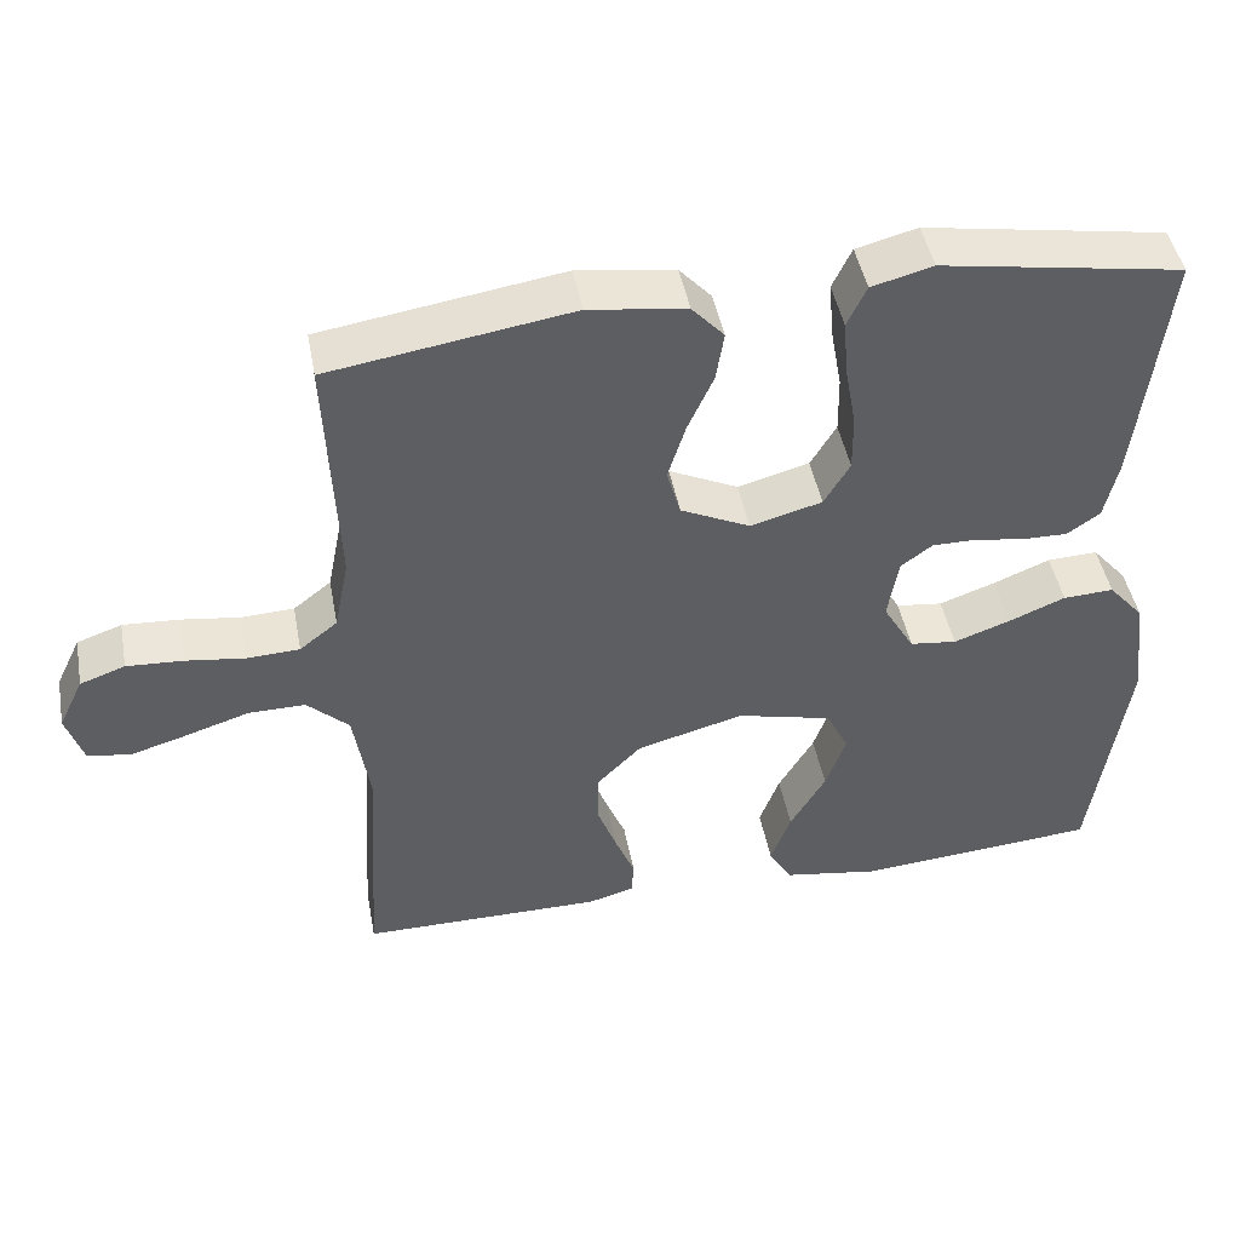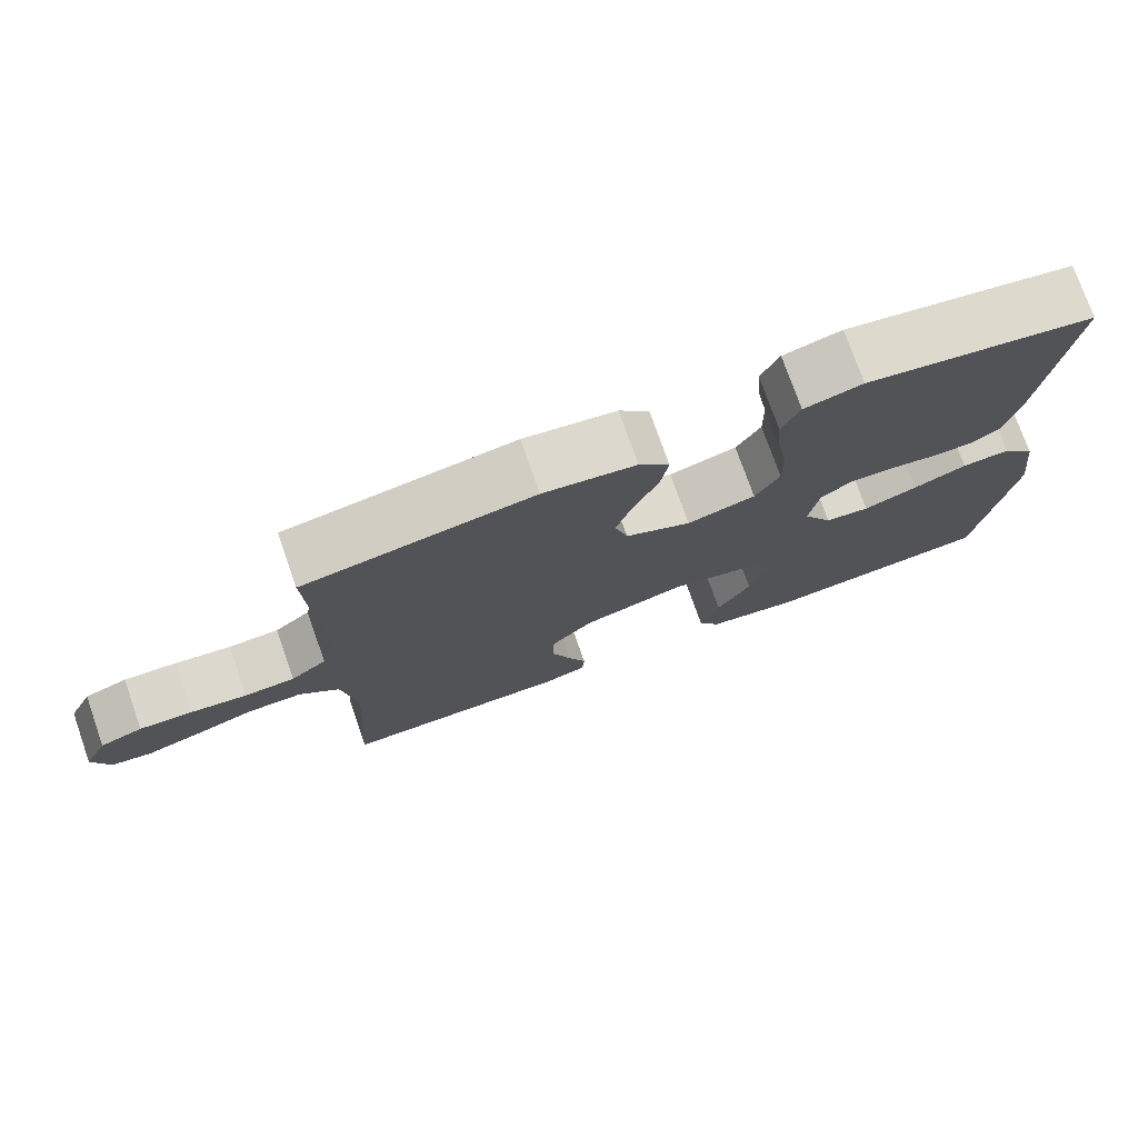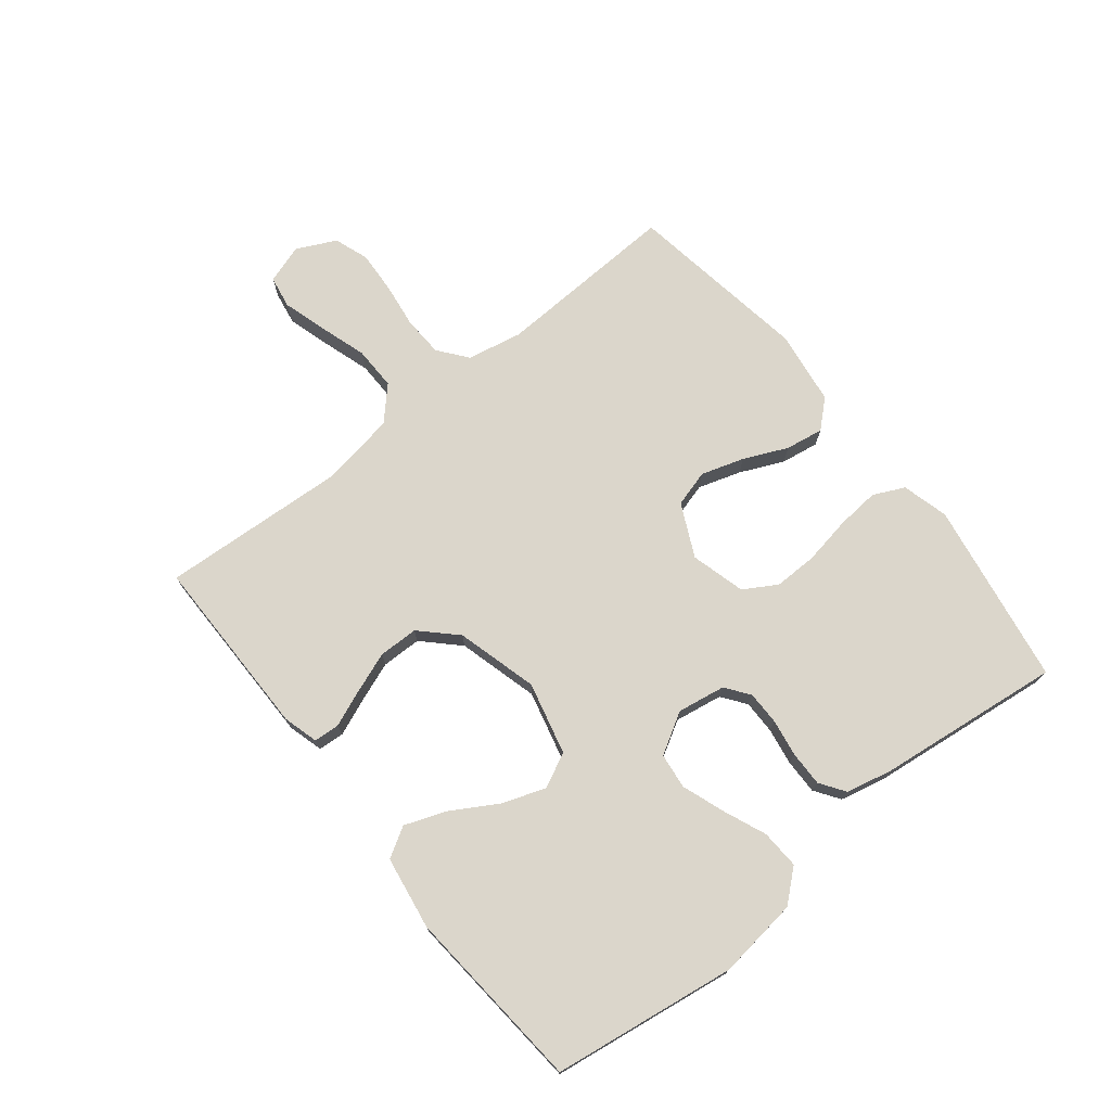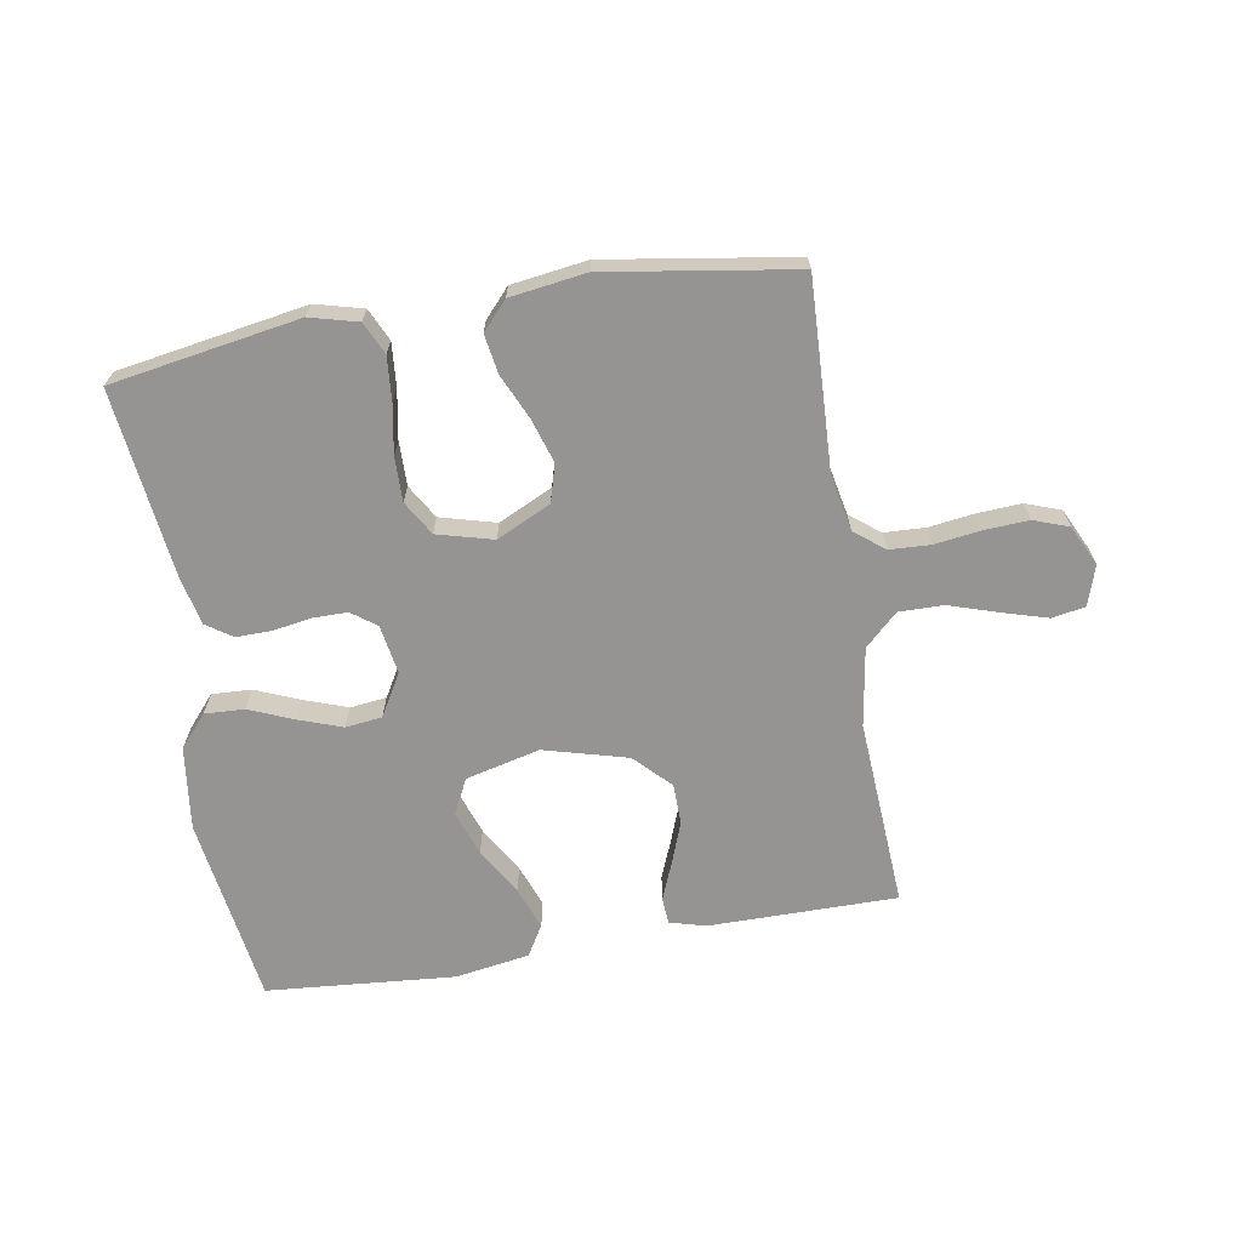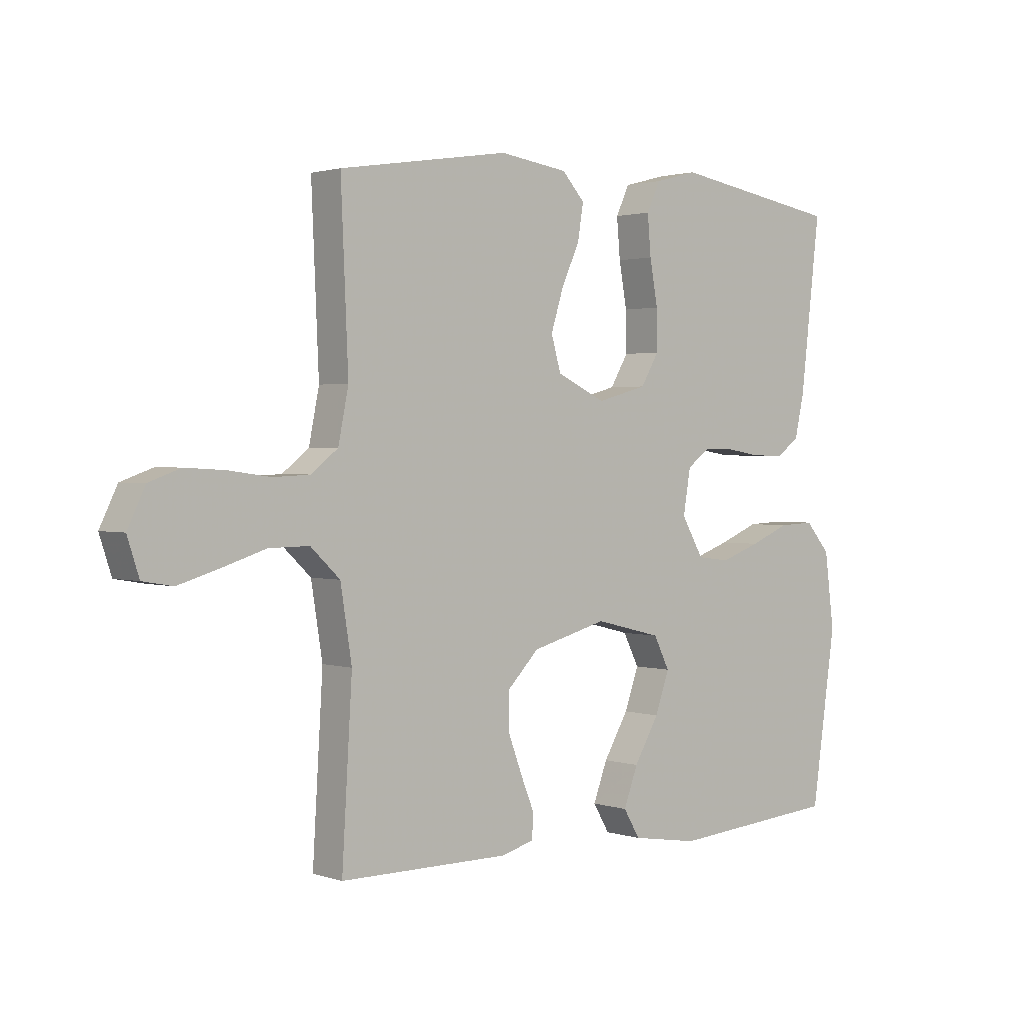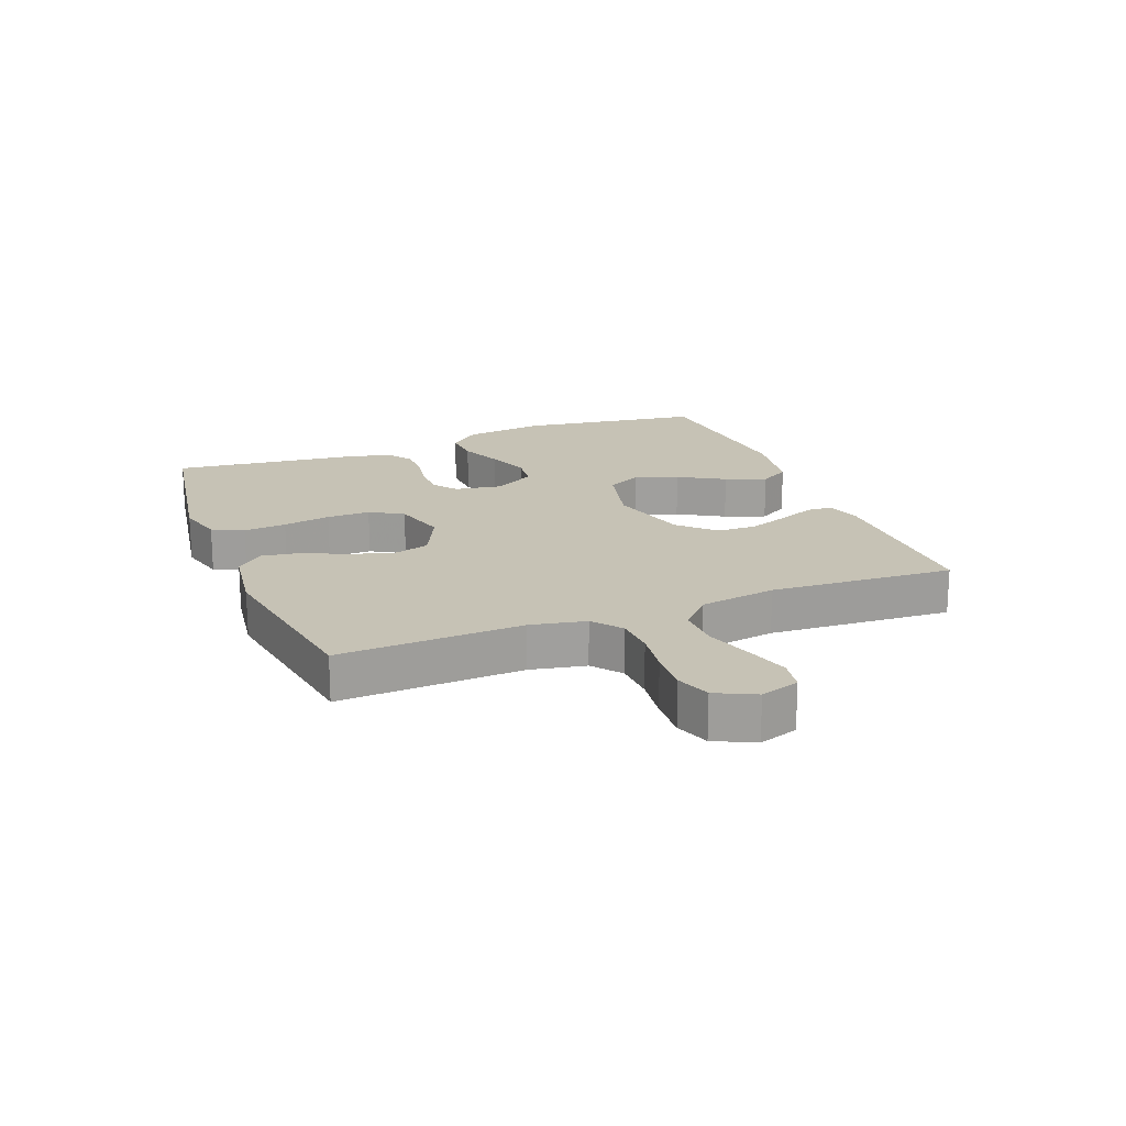
<metadata>
{"format":"obj","ext":"obj","renderer":"f3d","projection":"perspective","resolution":1024,"background":"white","views":[{"elev":45.9,"azim":169.4,"up":"+Z"},{"elev":75.5,"azim":160.6,"up":"+Z"},{"elev":73.6,"azim":-128.6,"up":"+Y"},{"elev":-67.1,"azim":9.6,"up":"+Y"},{"elev":1.7,"azim":139.0,"up":"+Z"},{"elev":18.9,"azim":68.6,"up":"+Y"}]}
</metadata>
<code>
v -0.5 0.07 -0.5
v -0.543 0.07 -0.2
v -0.526 0.07 -0.068
v -0.482 0.07 -0.017
v -0.419 0.07 -0.02
v -0.349 0.07 -0.049
v -0.279 0.07 -0.074
v -0.221 0.07 -0.067
v -0.182 0.07 0
v -0.195 0.07 0.078
v -0.234 0.07 0.107
v -0.289 0.07 0.107
v -0.35 0.07 0.097
v -0.407 0.07 0.096
v -0.448 0.07 0.124
v -0.465 0.07 0.2
v -0.5 0.07 0.5
v -0.2 0.07 0.55
v -0.124 0.07 0.53
v -0.1 0.07 0.479
v -0.106 0.07 0.409
v -0.12 0.07 0.331
v -0.121 0.07 0.26
v -0.089 0.07 0.206
v 0 0.07 0.182
v 0.086 0.07 0.223
v 0.103 0.07 0.283
v 0.081 0.07 0.353
v 0.049 0.07 0.424
v 0.039 0.07 0.486
v 0.079 0.07 0.53
v 0.2 0.07 0.547
v 0.5 0.07 0.5
v 0.487 0.07 0.2
v 0.505 0.07 0.11
v 0.552 0.07 0.073
v 0.618 0.07 0.07
v 0.691 0.07 0.08
v 0.761 0.07 0.084
v 0.817 0.07 0.064
v 0.848 0.07 0
v 0.827 0.07 -0.064
v 0.774 0.07 -0.073
v 0.703 0.07 -0.052
v 0.625 0.07 -0.027
v 0.554 0.07 -0.026
v 0.502 0.07 -0.075
v 0.482 0.07 -0.2
v 0.5 0.07 -0.5
v 0.2 0.07 -0.5
v 0.143 0.07 -0.484
v 0.14 0.07 -0.442
v 0.164 0.07 -0.383
v 0.189 0.07 -0.316
v 0.188 0.07 -0.251
v 0.133 0.07 -0.195
v 0 0.07 -0.159
v -0.118 0.07 -0.188
v -0.146 0.07 -0.244
v -0.121 0.07 -0.315
v -0.077 0.07 -0.39
v -0.052 0.07 -0.457
v -0.081 0.07 -0.506
v -0.2 0.07 -0.525
v -0.5 0 -0.5
v -0.543 0 -0.2
v -0.526 0 -0.068
v -0.482 0 -0.017
v -0.419 0 -0.02
v -0.349 0 -0.049
v -0.279 0 -0.074
v -0.221 0 -0.067
v -0.182 0 0
v -0.195 0 0.078
v -0.234 0 0.107
v -0.289 0 0.107
v -0.35 0 0.097
v -0.407 0 0.096
v -0.448 0 0.124
v -0.465 0 0.2
v -0.5 0 0.5
v -0.2 0 0.55
v -0.124 0 0.53
v -0.1 0 0.479
v -0.106 0 0.409
v -0.12 0 0.331
v -0.121 0 0.26
v -0.089 0 0.206
v 0 0 0.182
v 0.086 0 0.223
v 0.103 0 0.283
v 0.081 0 0.353
v 0.049 0 0.424
v 0.039 0 0.486
v 0.079 0 0.53
v 0.2 0 0.547
v 0.5 0 0.5
v 0.487 0 0.2
v 0.505 0 0.11
v 0.552 0 0.073
v 0.618 0 0.07
v 0.691 0 0.08
v 0.761 0 0.084
v 0.817 0 0.064
v 0.848 0 0
v 0.827 0 -0.064
v 0.774 0 -0.073
v 0.703 0 -0.052
v 0.625 0 -0.027
v 0.554 0 -0.026
v 0.502 0 -0.075
v 0.482 0 -0.2
v 0.5 0 -0.5
v 0.2 0 -0.5
v 0.143 0 -0.484
v 0.14 0 -0.442
v 0.164 0 -0.383
v 0.189 0 -0.316
v 0.188 0 -0.251
v 0.133 0 -0.195
v 0 0 -0.159
v -0.118 0 -0.188
v -0.146 0 -0.244
v -0.121 0 -0.315
v -0.077 0 -0.39
v -0.052 0 -0.457
v -0.081 0 -0.506
v -0.2 0 -0.525
f 4 5 6
f 3 4 6
f 2 3 6
f 1 2 6
f 64 1 6
f 63 64 6
f 62 63 6
f 61 62 6
f 60 61 6
f 59 60 6 7
f 58 59 7 8
f 57 58 8 9
f 56 57 9 10
f 51 52 53
f 50 51 53
f 49 50 53
f 48 49 53
f 47 48 53 54
f 46 47 54 55
f 43 44 45
f 42 43 45
f 41 42 45
f 40 41 45
f 39 40 45
f 38 39 45
f 37 38 45
f 36 37 45 46
f 46 55 56
f 36 46 56
f 35 36 56
f 32 33 34
f 31 32 34
f 30 31 34
f 29 30 34
f 28 29 34
f 27 28 34 35
f 20 21 22
f 19 20 22
f 18 19 22
f 17 18 22
f 16 17 22
f 15 16 22
f 14 15 22
f 13 14 22
f 12 13 22
f 11 12 22 23
f 10 11 23 24
f 26 27 35 56
f 25 26 56 10
f 10 24 25
f 70 69 68
f 70 68 67
f 70 67 66
f 70 66 65
f 70 65 128
f 70 128 127
f 70 127 126
f 70 126 125
f 70 125 124
f 71 70 124 123
f 72 71 123 122
f 73 72 122 121
f 74 73 121 120
f 117 116 115
f 117 115 114
f 117 114 113
f 117 113 112
f 118 117 112 111
f 119 118 111 110
f 109 108 107
f 109 107 106
f 109 106 105
f 109 105 104
f 109 104 103
f 109 103 102
f 109 102 101
f 110 109 101 100
f 120 119 110
f 120 110 100
f 120 100 99
f 98 97 96
f 98 96 95
f 98 95 94
f 98 94 93
f 98 93 92
f 99 98 92 91
f 86 85 84
f 86 84 83
f 86 83 82
f 86 82 81
f 86 81 80
f 86 80 79
f 86 79 78
f 86 78 77
f 86 77 76
f 87 86 76 75
f 88 87 75 74
f 120 99 91 90
f 74 120 90 89
f 89 88 74
f 1 65 66 2
f 2 66 67 3
f 3 67 68 4
f 4 68 69 5
f 5 69 70 6
f 6 70 71 7
f 7 71 72 8
f 8 72 73 9
f 9 73 74 10
f 10 74 75 11
f 11 75 76 12
f 12 76 77 13
f 13 77 78 14
f 14 78 79 15
f 15 79 80 16
f 16 80 81 17
f 17 81 82 18
f 18 82 83 19
f 19 83 84 20
f 20 84 85 21
f 21 85 86 22
f 22 86 87 23
f 23 87 88 24
f 24 88 89 25
f 25 89 90 26
f 26 90 91 27
f 27 91 92 28
f 28 92 93 29
f 29 93 94 30
f 30 94 95 31
f 31 95 96 32
f 32 96 97 33
f 33 97 98 34
f 34 98 99 35
f 35 99 100 36
f 36 100 101 37
f 37 101 102 38
f 38 102 103 39
f 39 103 104 40
f 40 104 105 41
f 41 105 106 42
f 42 106 107 43
f 43 107 108 44
f 44 108 109 45
f 45 109 110 46
f 46 110 111 47
f 47 111 112 48
f 48 112 113 49
f 49 113 114 50
f 50 114 115 51
f 51 115 116 52
f 52 116 117 53
f 53 117 118 54
f 54 118 119 55
f 55 119 120 56
f 56 120 121 57
f 57 121 122 58
f 58 122 123 59
f 59 123 124 60
f 60 124 125 61
f 61 125 126 62
f 62 126 127 63
f 63 127 128 64
f 64 128 65 1

</code>
